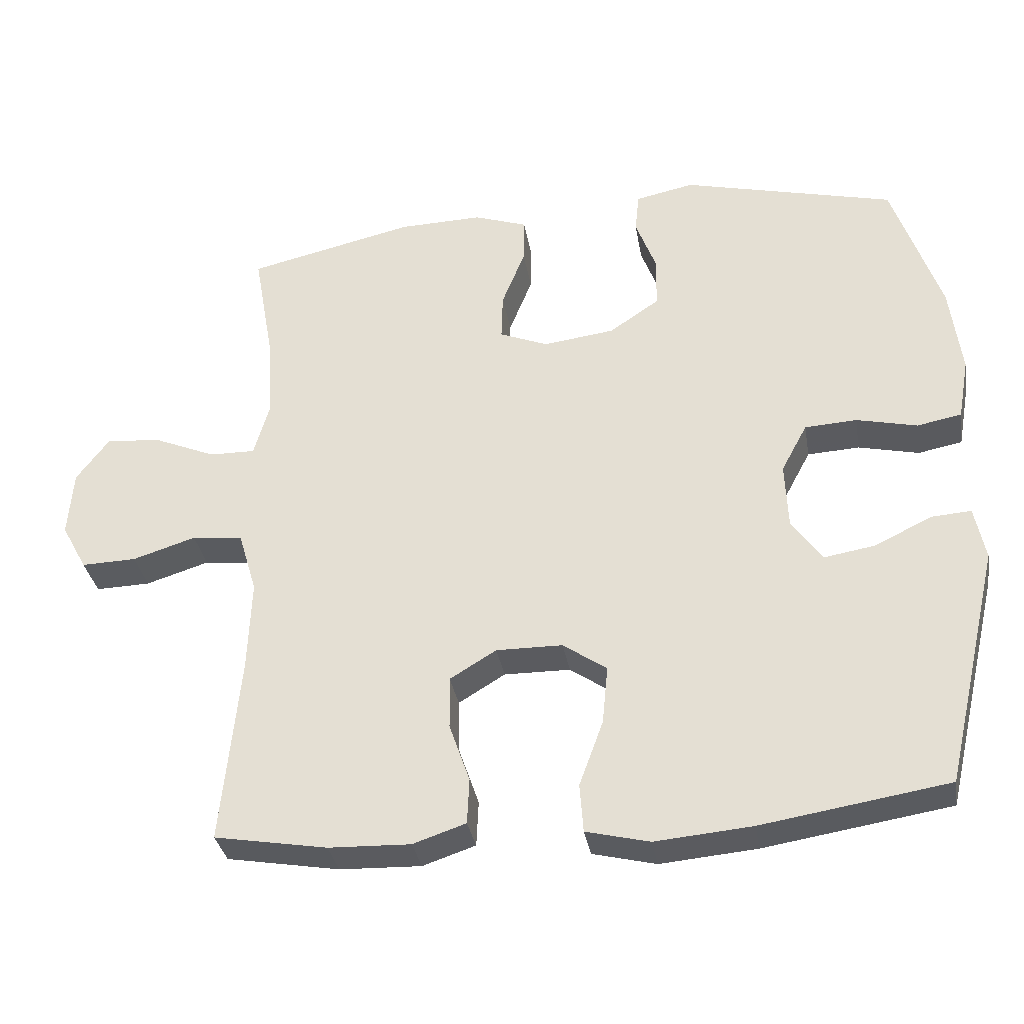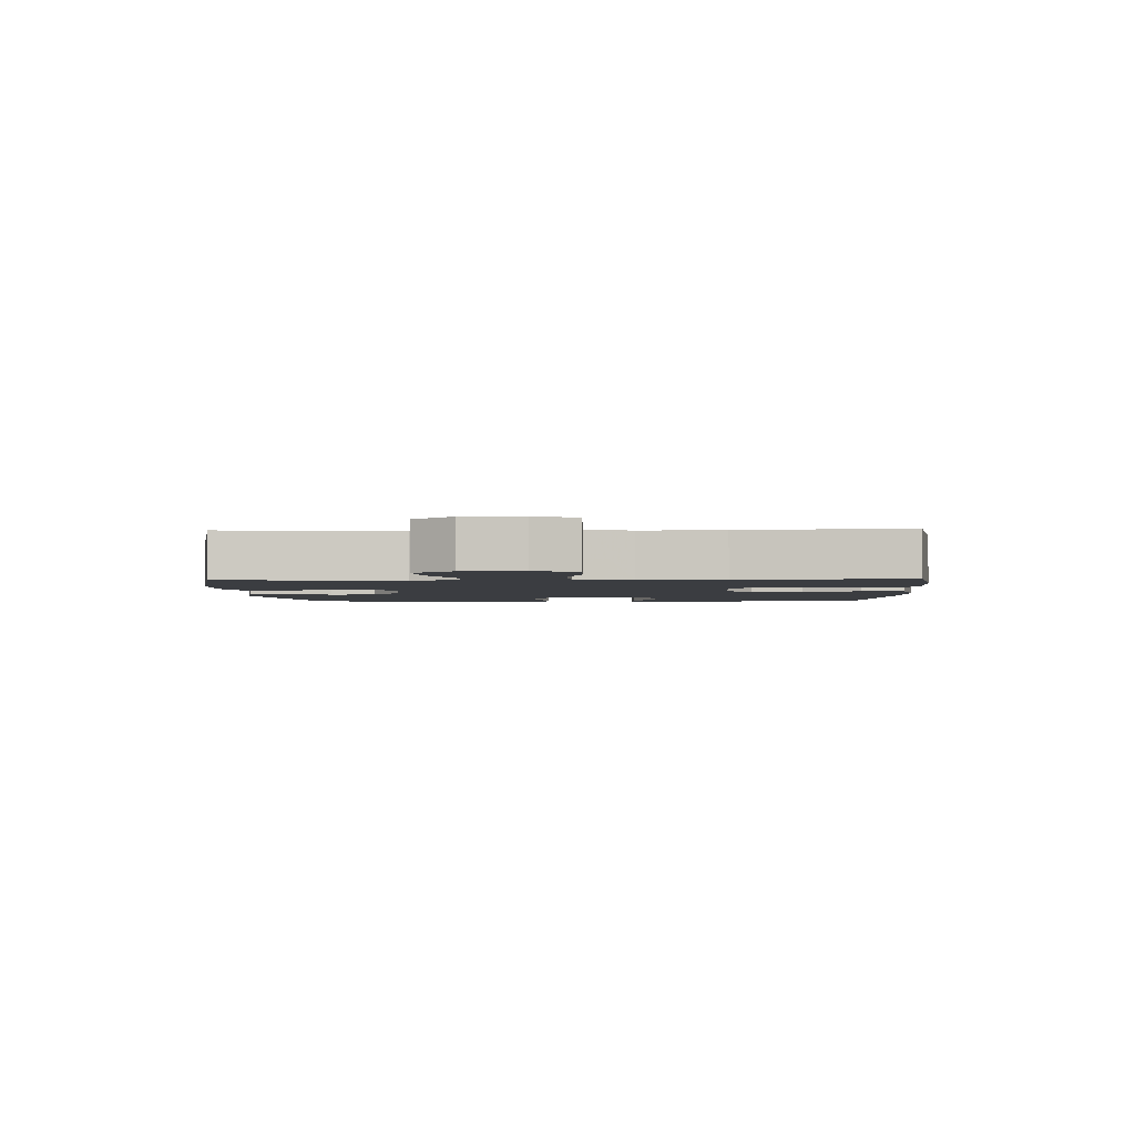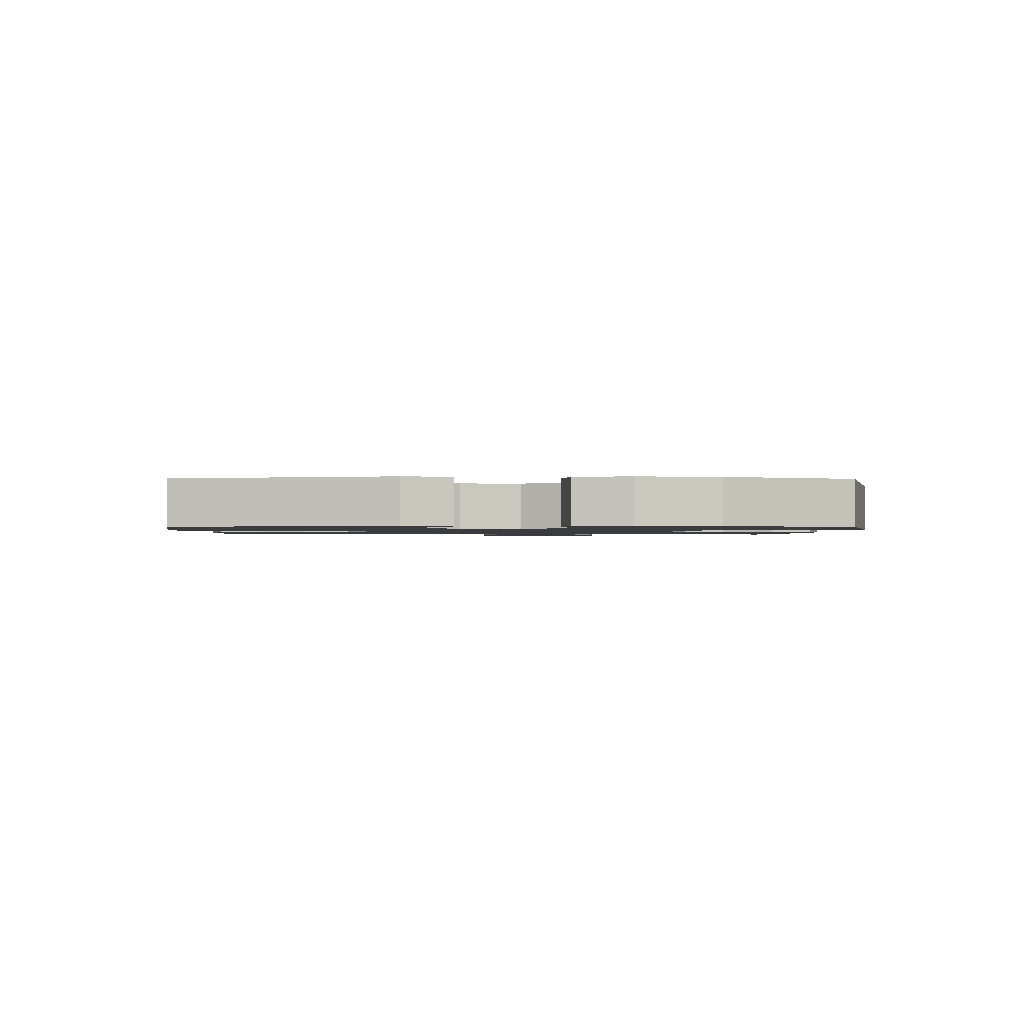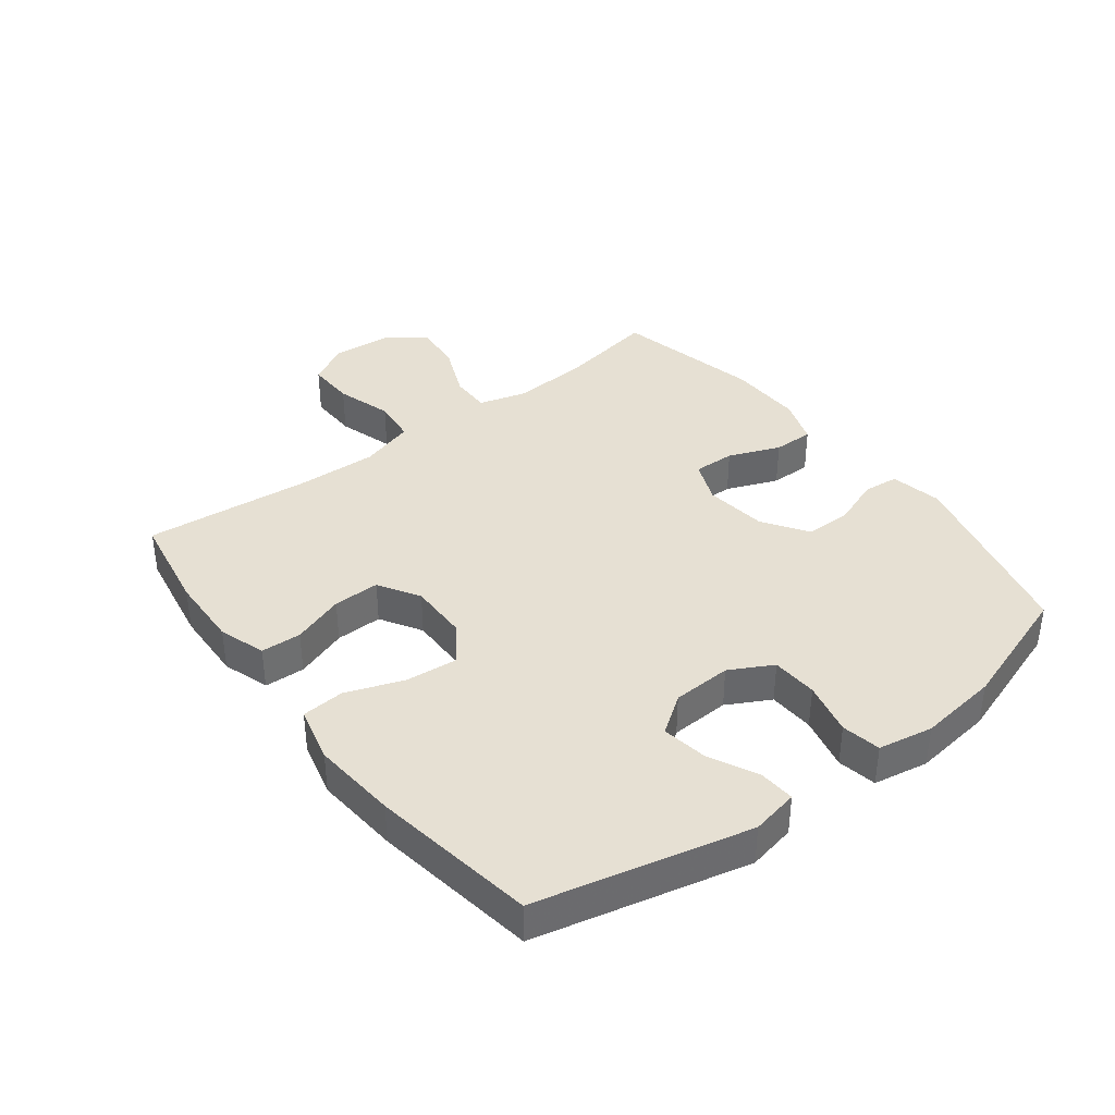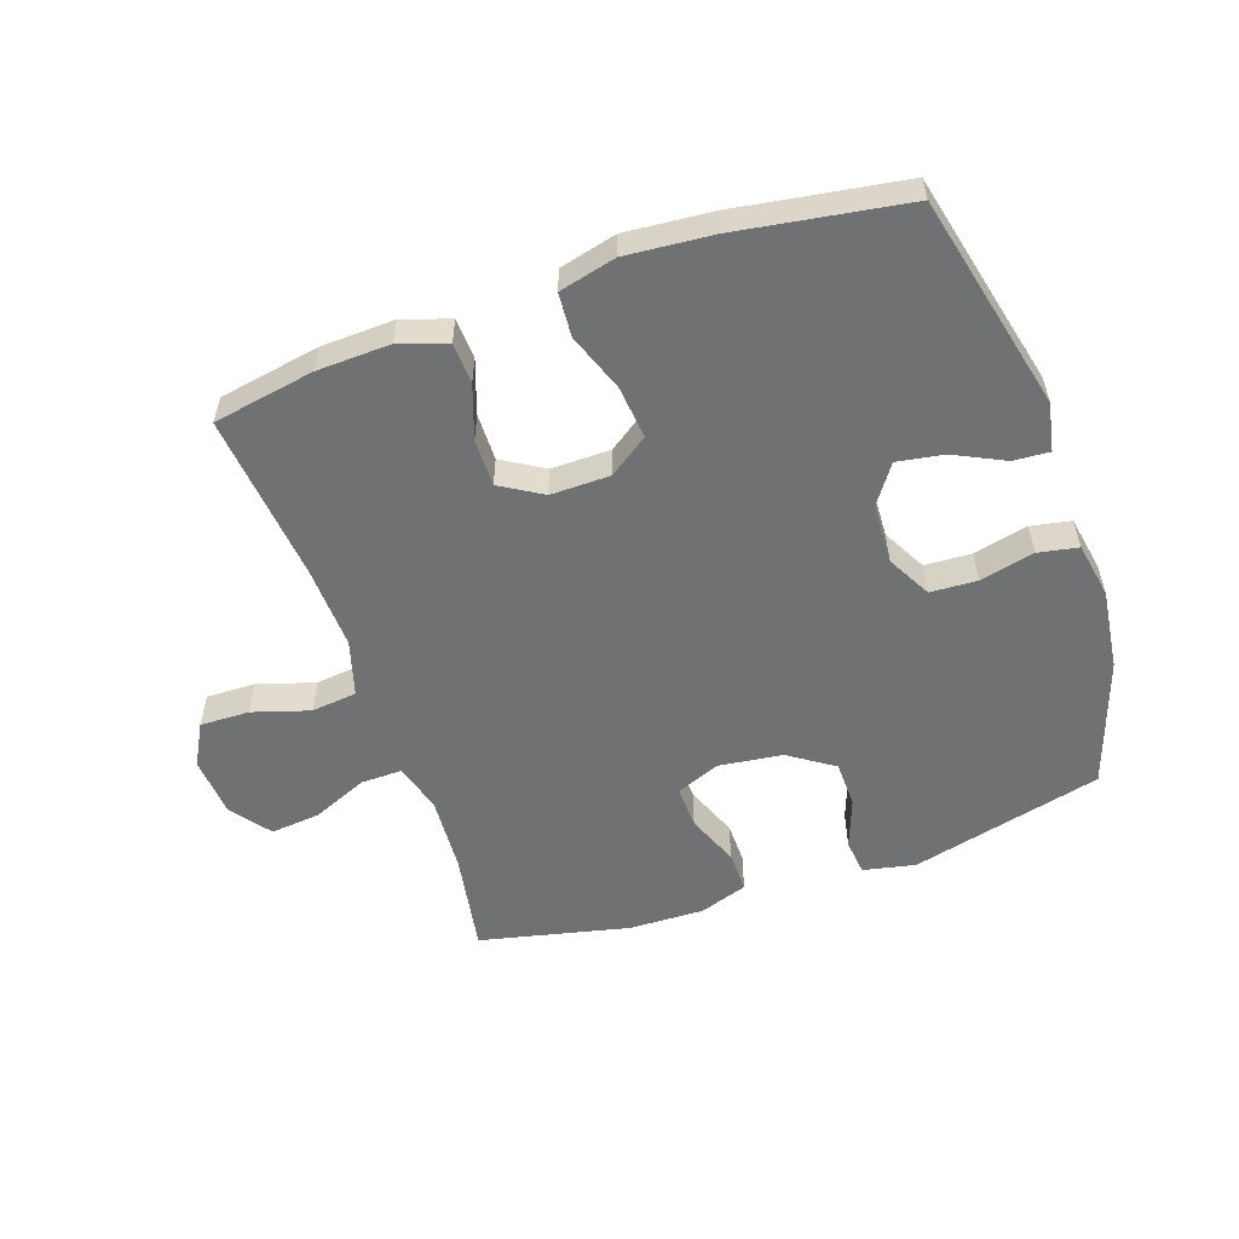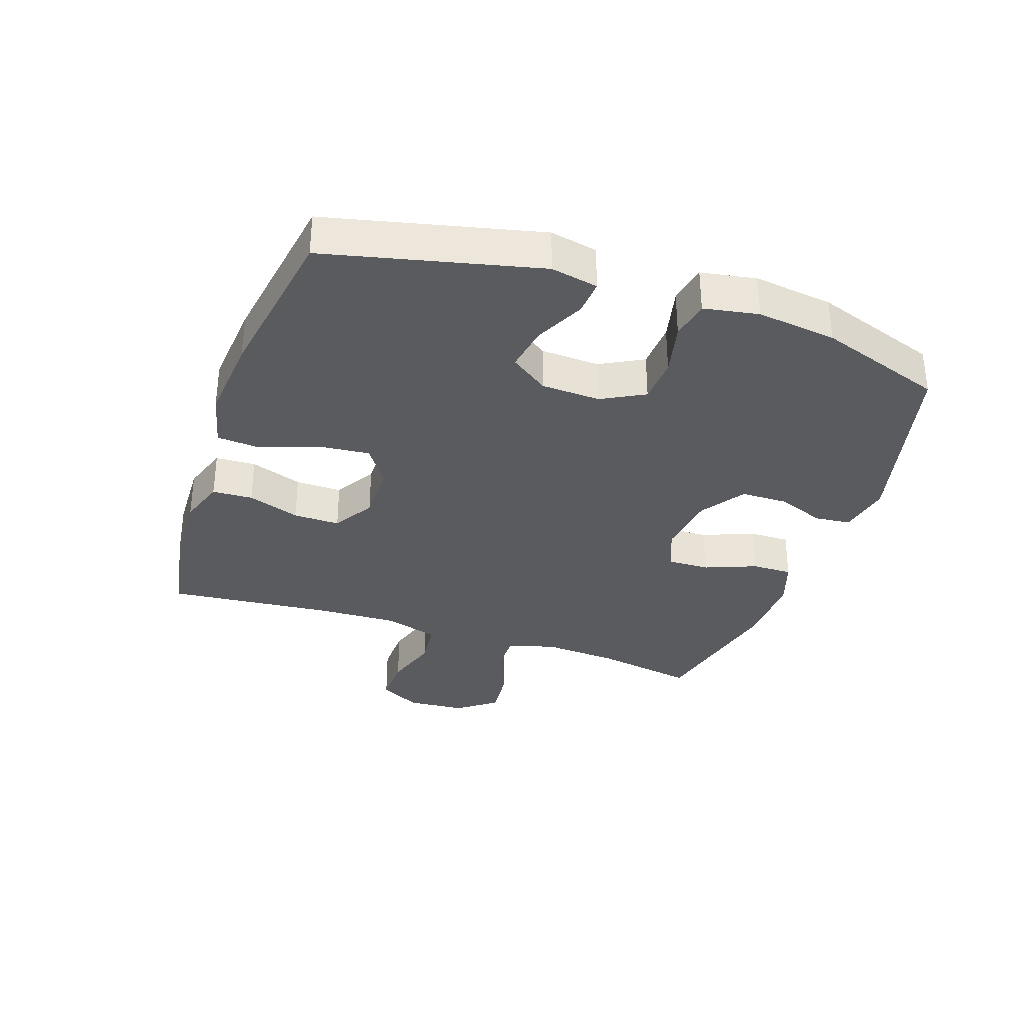
<metadata>
{"format":"obj","ext":"obj","renderer":"f3d","projection":"perspective","resolution":1024,"background":"white","views":[{"elev":-33.5,"azim":-170.4,"up":"+Z"},{"elev":-2.6,"azim":92.5,"up":"+Y"},{"elev":-1.3,"azim":-91.0,"up":"+Y"},{"elev":38.4,"azim":-127.4,"up":"+Y"},{"elev":-55.2,"azim":-160.9,"up":"+Y"},{"elev":-33.5,"azim":-108.9,"up":"+Y"}]}
</metadata>
<code>
v 0.5 0.07 -0.5
v 0.34 0.07 -0.528
v 0.224 0.07 -0.532
v 0.149 0.07 -0.507
v 0.146 0.07 -0.442
v 0.175 0.07 -0.358
v 0.176 0.07 -0.283
v 0.11 0.07 -0.243
v 0.016 0.07 -0.244
v -0.046 0.07 -0.287
v -0.038 0.07 -0.37
v -0.004 0.07 -0.463
v -0.009 0.07 -0.532
v -0.099 0.07 -0.554
v -0.236 0.07 -0.542
v -0.5 0.07 -0.5
v -0.58 0.07 -0.159
v -0.565 0.07 -0.083
v -0.508 0.07 -0.087
v -0.428 0.07 -0.126
v -0.355 0.07 -0.138
v -0.312 0.07 -0.077
v -0.308 0.07 0.018
v -0.345 0.07 0.087
v -0.419 0.07 0.091
v -0.505 0.07 0.071
v -0.568 0.07 0.083
v -0.584 0.07 0.171
v -0.568 0.07 0.299
v -0.5 0.07 0.5
v -0.198 0.07 0.575
v -0.115 0.07 0.558
v -0.109 0.07 0.501
v -0.138 0.07 0.423
v -0.137 0.07 0.349
v -0.066 0.07 0.301
v 0.035 0.07 0.288
v 0.104 0.07 0.316
v 0.102 0.07 0.383
v 0.069 0.07 0.466
v 0.068 0.07 0.531
v 0.144 0.07 0.557
v 0.263 0.07 0.554
v 0.5 0.07 0.5
v 0.472 0.07 0.341
v 0.464 0.07 0.219
v 0.486 0.07 0.142
v 0.551 0.07 0.143
v 0.638 0.07 0.18
v 0.717 0.07 0.188
v 0.764 0.07 0.125
v 0.771 0.07 0.03
v 0.735 0.07 -0.036
v 0.657 0.07 -0.034
v 0.567 0.07 -0.006
v 0.495 0.07 -0.014
v 0.469 0.07 -0.102
v 0.474 0.07 -0.233
v 0.5 0 -0.5
v 0.34 0 -0.528
v 0.224 0 -0.532
v 0.149 0 -0.507
v 0.146 0 -0.442
v 0.175 0 -0.358
v 0.176 0 -0.283
v 0.11 0 -0.243
v 0.016 0 -0.244
v -0.046 0 -0.287
v -0.038 0 -0.37
v -0.004 0 -0.463
v -0.009 0 -0.532
v -0.099 0 -0.554
v -0.236 0 -0.542
v -0.5 0 -0.5
v -0.58 0 -0.159
v -0.565 0 -0.083
v -0.508 0 -0.087
v -0.428 0 -0.126
v -0.355 0 -0.138
v -0.312 0 -0.077
v -0.308 0 0.018
v -0.345 0 0.087
v -0.419 0 0.091
v -0.505 0 0.071
v -0.568 0 0.083
v -0.584 0 0.171
v -0.568 0 0.299
v -0.5 0 0.5
v -0.198 0 0.575
v -0.115 0 0.558
v -0.109 0 0.501
v -0.138 0 0.423
v -0.137 0 0.349
v -0.066 0 0.301
v 0.035 0 0.288
v 0.104 0 0.316
v 0.102 0 0.383
v 0.069 0 0.466
v 0.068 0 0.531
v 0.144 0 0.557
v 0.263 0 0.554
v 0.5 0 0.5
v 0.472 0 0.341
v 0.464 0 0.219
v 0.486 0 0.142
v 0.551 0 0.143
v 0.638 0 0.18
v 0.717 0 0.188
v 0.764 0 0.125
v 0.771 0 0.03
v 0.735 0 -0.036
v 0.657 0 -0.034
v 0.567 0 -0.006
v 0.495 0 -0.014
v 0.469 0 -0.102
v 0.474 0 -0.233
f 52 53 54 55
f 52 55 56
f 51 52 56
f 48 49 50 51
f 47 48 51 56
f 46 47 56 57
f 42 43 44 45
f 42 45 46
f 39 40 41 42
f 38 39 42 46
f 37 38 46 57
f 31 32 33 34
f 31 34 35
f 30 31 35
f 29 30 35 36
f 25 26 27 28
f 24 25 28 29
f 17 18 19 20
f 17 20 21
f 16 17 21
f 15 16 21 22
f 11 12 13 14
f 10 11 14 15
f 3 4 5 6
f 3 6 7
f 58 1 2 3
f 58 3 7
f 57 58 7 8
f 37 57 8 9
f 24 29 36 37
f 23 24 37 9
f 10 15 22 23
f 9 10 23
f 113 112 111 110
f 114 113 110
f 114 110 109
f 109 108 107 106
f 114 109 106 105
f 115 114 105 104
f 103 102 101 100
f 104 103 100
f 100 99 98 97
f 104 100 97 96
f 115 104 96 95
f 92 91 90 89
f 93 92 89
f 93 89 88
f 94 93 88 87
f 86 85 84 83
f 87 86 83 82
f 78 77 76 75
f 79 78 75
f 79 75 74
f 80 79 74 73
f 72 71 70 69
f 73 72 69 68
f 64 63 62 61
f 65 64 61
f 61 60 59 116
f 65 61 116
f 66 65 116 115
f 67 66 115 95
f 95 94 87 82
f 67 95 82 81
f 81 80 73 68
f 81 68 67
f 1 59 60 2
f 2 60 61 3
f 3 61 62 4
f 4 62 63 5
f 5 63 64 6
f 6 64 65 7
f 7 65 66 8
f 8 66 67 9
f 9 67 68 10
f 10 68 69 11
f 11 69 70 12
f 12 70 71 13
f 13 71 72 14
f 14 72 73 15
f 15 73 74 16
f 16 74 75 17
f 17 75 76 18
f 18 76 77 19
f 19 77 78 20
f 20 78 79 21
f 21 79 80 22
f 22 80 81 23
f 23 81 82 24
f 24 82 83 25
f 25 83 84 26
f 26 84 85 27
f 27 85 86 28
f 28 86 87 29
f 29 87 88 30
f 30 88 89 31
f 31 89 90 32
f 32 90 91 33
f 33 91 92 34
f 34 92 93 35
f 35 93 94 36
f 36 94 95 37
f 37 95 96 38
f 38 96 97 39
f 39 97 98 40
f 40 98 99 41
f 41 99 100 42
f 42 100 101 43
f 43 101 102 44
f 44 102 103 45
f 45 103 104 46
f 46 104 105 47
f 47 105 106 48
f 48 106 107 49
f 49 107 108 50
f 50 108 109 51
f 51 109 110 52
f 52 110 111 53
f 53 111 112 54
f 54 112 113 55
f 55 113 114 56
f 56 114 115 57
f 57 115 116 58
f 58 116 59 1

</code>
